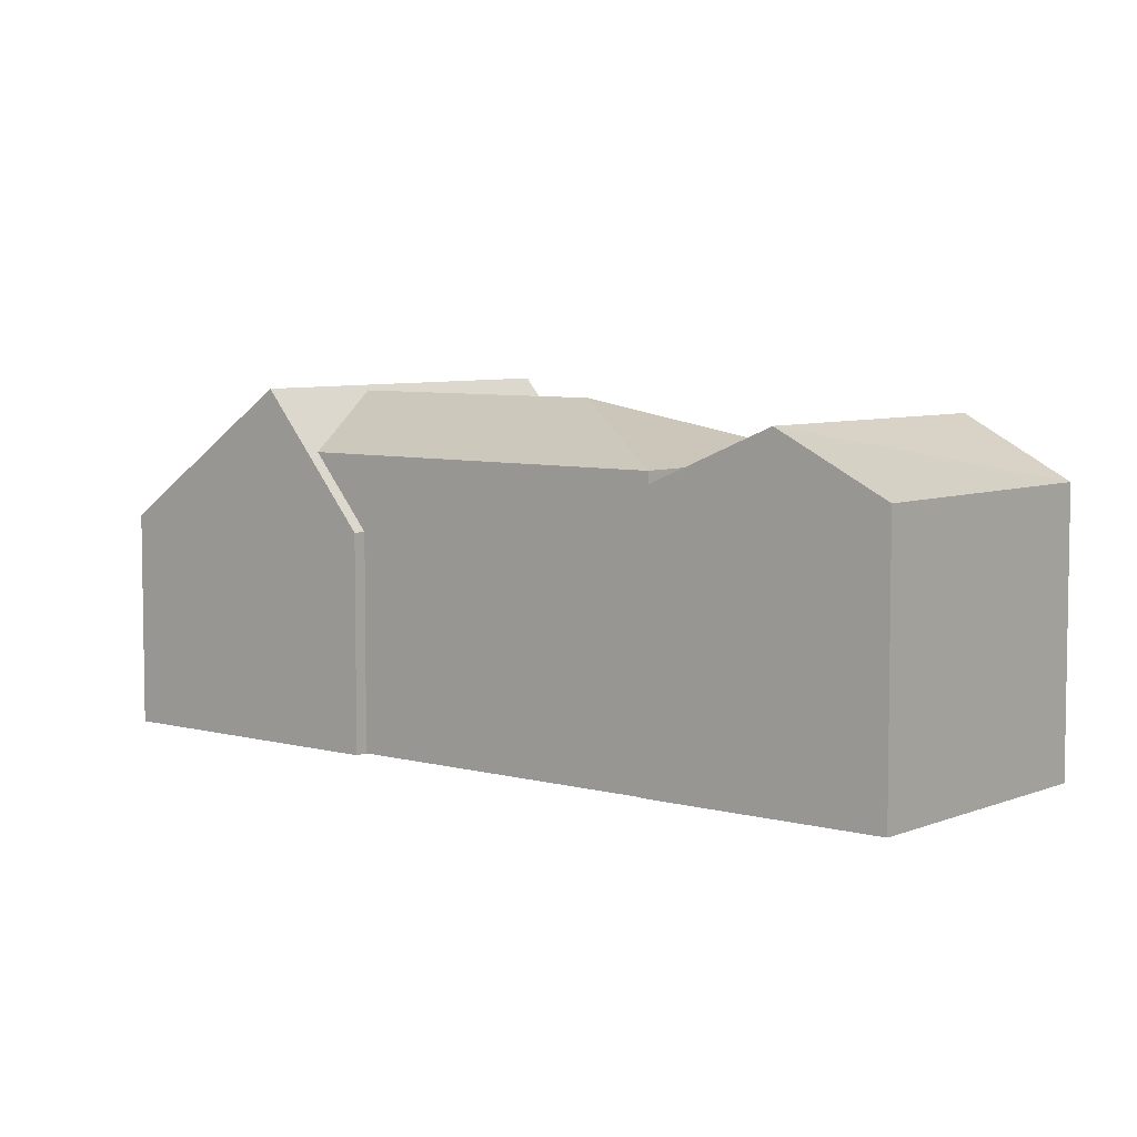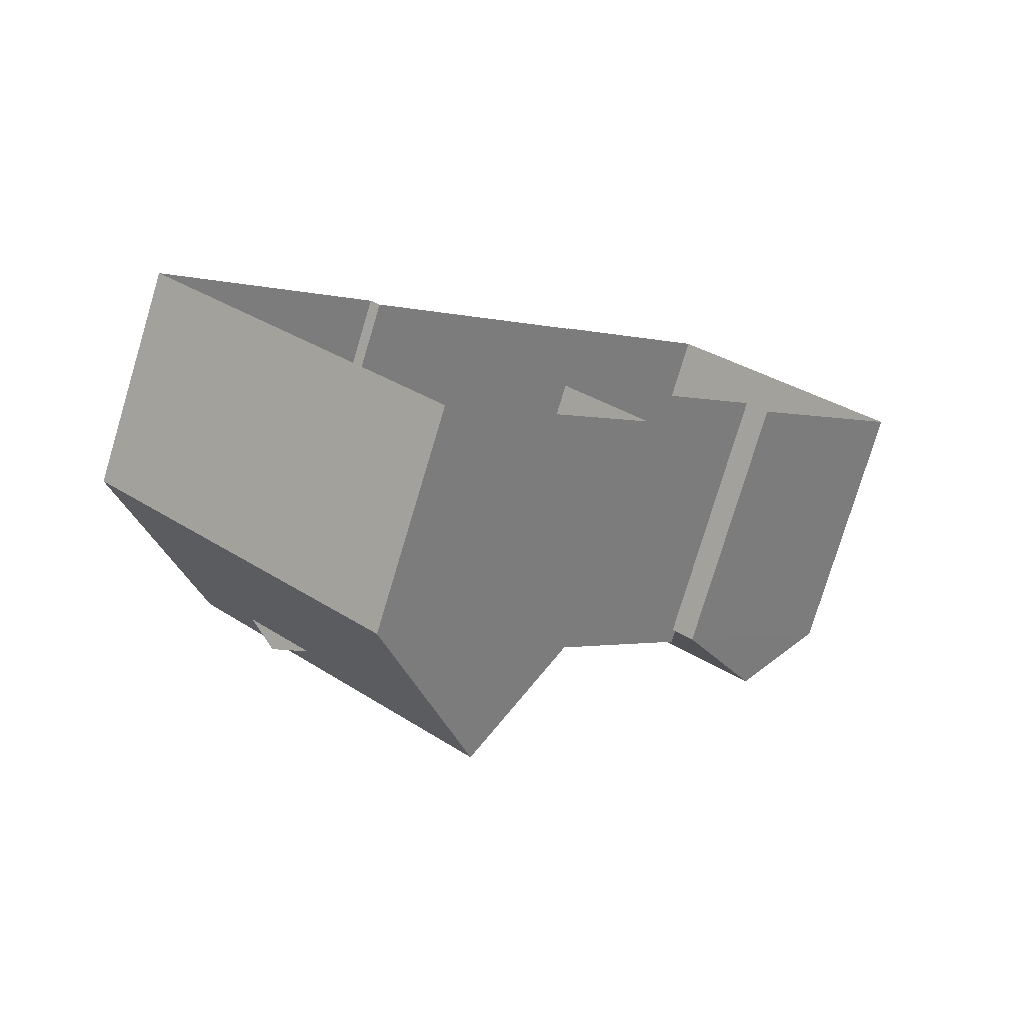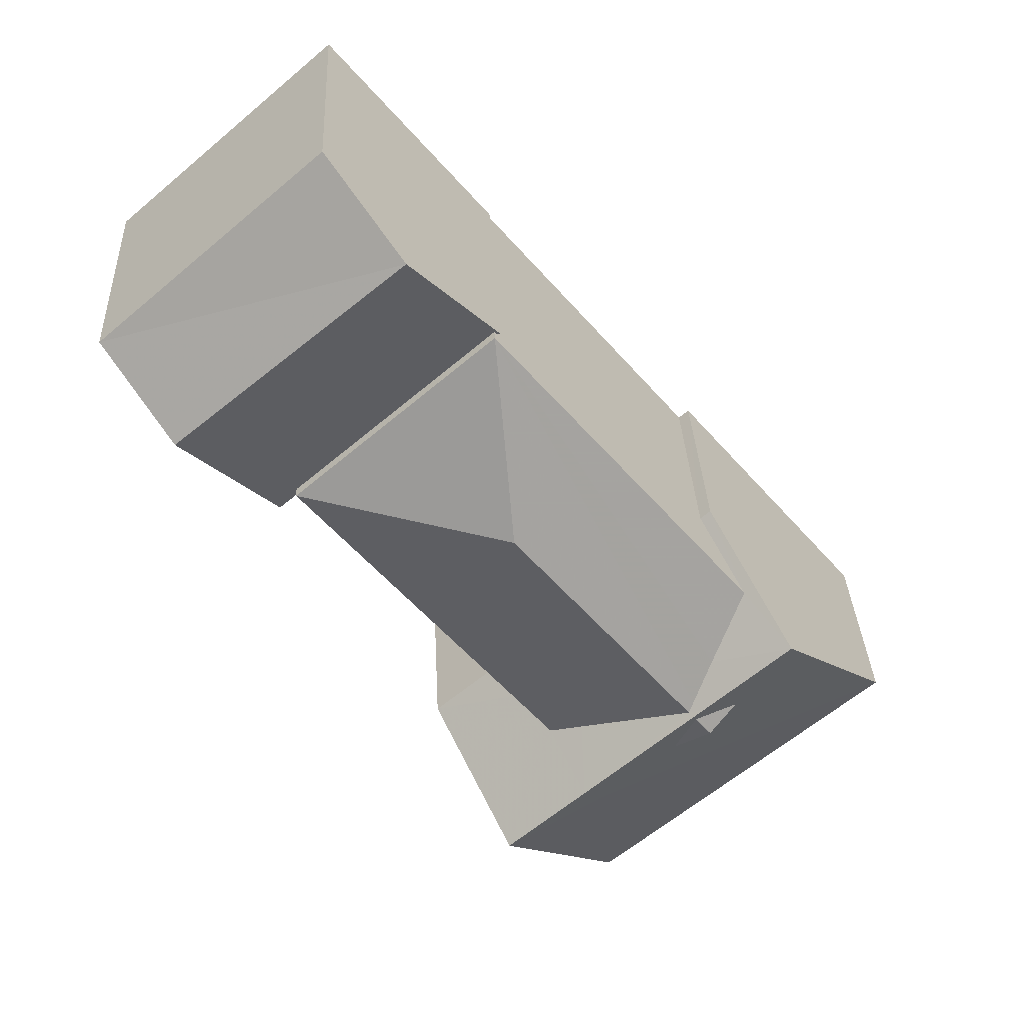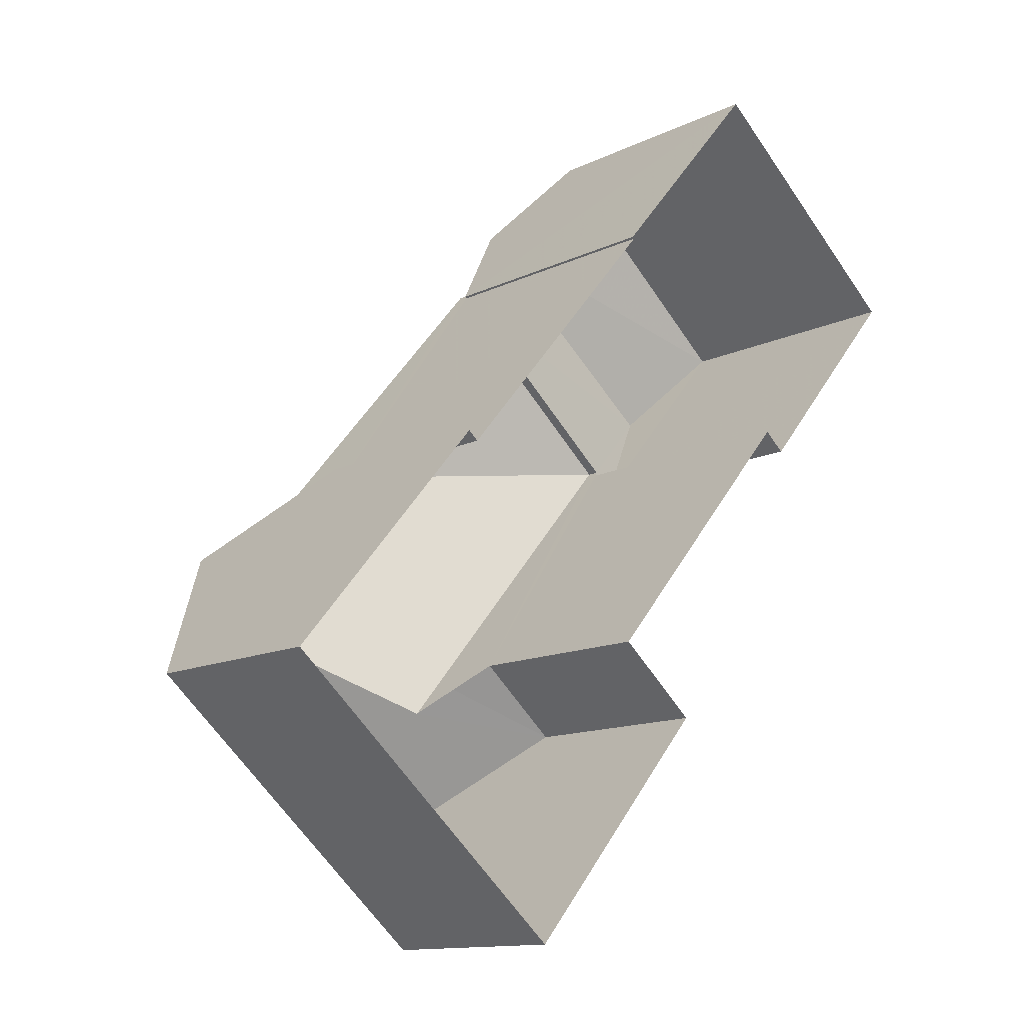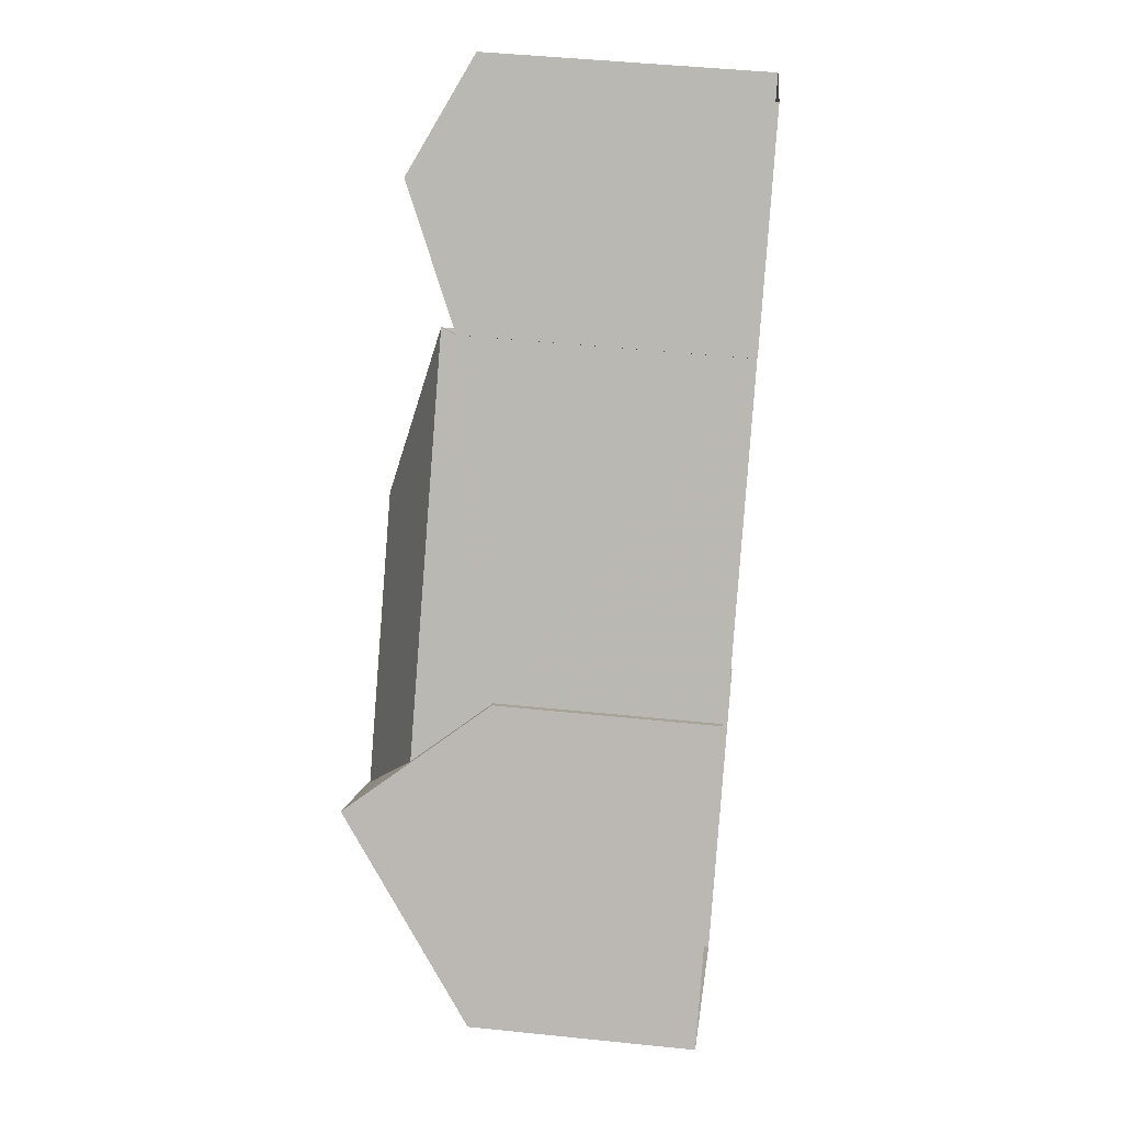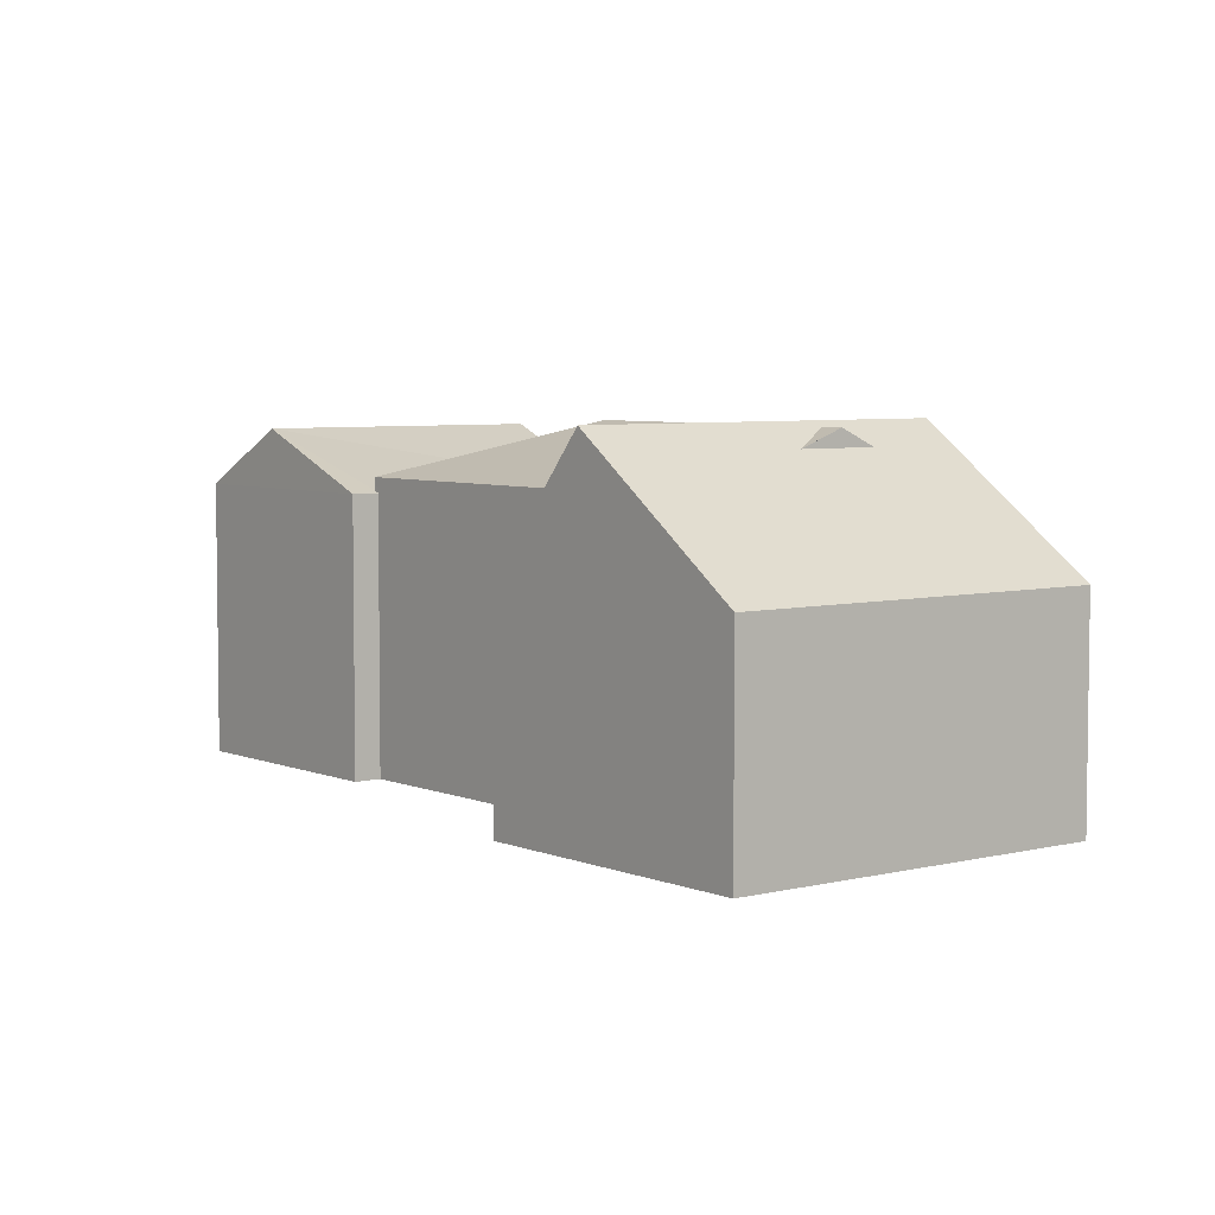
<metadata>
{"format":"obj","ext":"obj","renderer":"f3d","projection":"perspective","resolution":1024,"background":"white","views":[{"elev":6.2,"azim":170.1,"up":"+Z"},{"elev":-77.4,"azim":163.3,"up":"+Y"},{"elev":32.5,"azim":-2.6,"up":"+Y"},{"elev":-12.7,"azim":138.4,"up":"+Y"},{"elev":46.4,"azim":96.8,"up":"+Y"},{"elev":5.3,"azim":2.3,"up":"+Z"}]}
</metadata>
<code>
v -5739 -3.71e+04 2.785
v -5737 -3.711e+04 2.783
v -5742 -3.71e+04 2.785
v -5729 -3.71e+04 2.784
v -5750 -3.709e+04 2.789
v -5744 -3.708e+04 2.789
v -5745 -3.709e+04 2.787
v -5745 -3.709e+04 2.787
v -5734 -3.71e+04 2.786
v -5734 -3.71e+04 2.786
v -5740 -3.709e+04 2.788
v -5740 -3.709e+04 2.788
v -5745 -3.709e+04 9.656
v -5745 -3.709e+04 9.712
v -5748 -3.709e+04 11.12
v -5740 -3.709e+04 9.715
v -5745 -3.709e+04 9.656
v -5742 -3.709e+04 11.12
v -5740 -3.709e+04 9.718
v -5740 -3.709e+04 9.656
v -5740 -3.709e+04 9.668
v -5740 -3.709e+04 9.656
v -5750 -3.709e+04 9.658
v -5744 -3.708e+04 9.658
v -5734 -3.71e+04 10.98
v -5734 -3.71e+04 11.35
v -5734 -3.71e+04 11.41
v -5735 -3.71e+04 11.41
v -5735 -3.71e+04 11.41
v -5734 -3.71e+04 10.83
v -5733 -3.71e+04 10.03
v -5740 -3.709e+04 10.03
v -5735 -3.71e+04 11.29
v -5739 -3.709e+04 11.41
v -5735 -3.71e+04 11.41
v -5738 -3.71e+04 10.34
v -5738 -3.71e+04 10.03
v -5745 -3.709e+04 10.03
v -5735 -3.71e+04 10.98
v -5739 -3.71e+04 8.174
v -5742 -3.71e+04 8.174
v -5739 -3.71e+04 9.107
v -5732 -3.71e+04 11.54
v -5734 -3.71e+04 11.54
v -5740 -3.71e+04 11.54
v -5738 -3.71e+04 11.54
v -5734 -3.71e+04 8.174
v -5734 -3.71e+04 8.174
v -5729 -3.71e+04 8.173
v -5737 -3.71e+04 10.98
v -5735 -3.71e+04 10.98
v -5737 -3.711e+04 8.172
f 1 2 3
f 1 4 2
f 5 6 7
f 8 5 7
f 9 4 10
f 6 11 12
f 7 10 1
f 7 12 10
f 4 1 10
f 7 6 12
f 13 14 15
f 15 14 16
f 17 14 13
f 16 18 15
f 19 20 18
f 21 20 19
f 16 19 18
f 21 22 20
f 15 18 23
f 23 18 24
f 25 26 27
f 28 29 27
f 26 28 27
f 30 31 32
f 33 30 32
f 34 33 32
f 34 35 33
f 36 35 34
f 37 34 38
f 37 36 34
f 38 34 32
f 29 39 27
f 40 41 42
f 43 30 44
f 45 37 41
f 41 37 42
f 44 35 46
f 46 37 45
f 46 36 37
f 33 44 30
f 36 46 35
f 44 33 35
f 47 31 48
f 48 31 43
f 31 30 43
f 49 50 45
f 45 50 46
f 25 49 43
f 44 25 43
f 44 28 26
f 51 50 49
f 51 49 25
f 44 26 25
f 52 49 45
f 51 39 50
f 50 39 46
f 46 29 44
f 44 29 28
f 39 29 46
f 24 18 20
f 15 23 13
f 13 5 8
f 13 23 5
f 23 6 5
f 23 24 6
f 6 20 11
f 6 24 20
f 22 11 20
f 22 12 11
f 7 13 8
f 7 17 13
f 42 37 38
f 38 14 17
f 1 40 7
f 42 38 40
f 40 17 7
f 40 38 17
f 27 39 51
f 25 27 51
f 21 19 32
f 32 31 47
f 10 12 47
f 22 21 32
f 47 12 22
f 47 22 32
f 38 32 16
f 38 16 14
f 32 19 16
f 52 45 41
f 48 43 49
f 52 41 3
f 2 52 3
f 1 3 41
f 40 1 41
f 47 48 9
f 10 47 9
f 9 49 4
f 9 48 49
f 52 2 4
f 49 52 4

</code>
